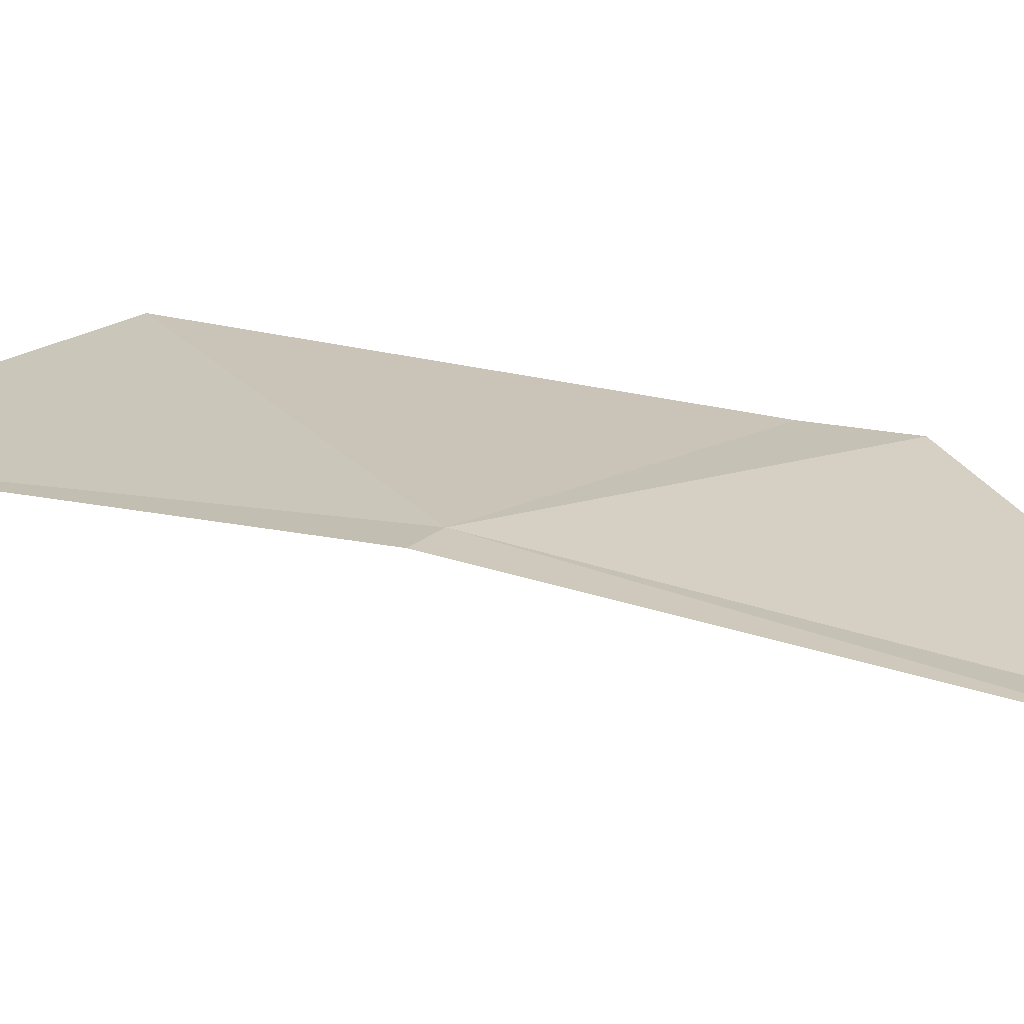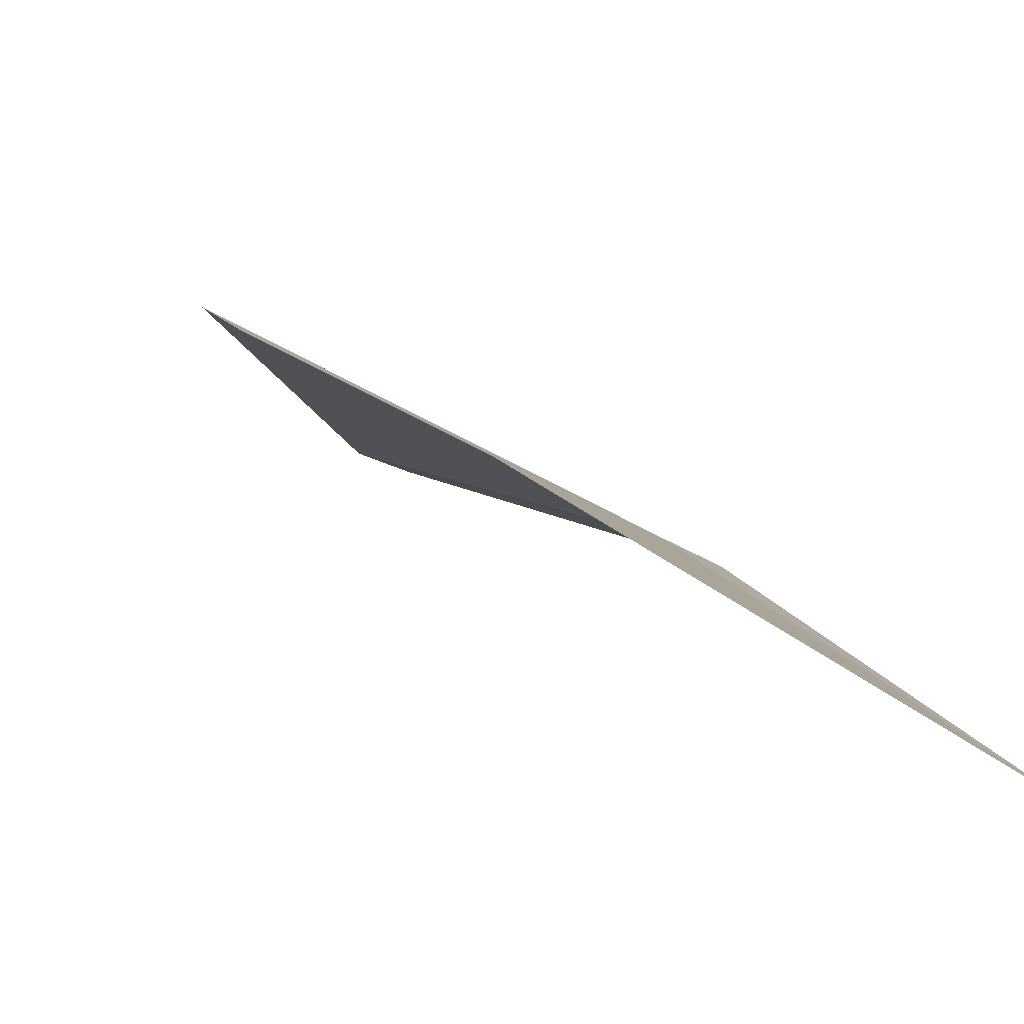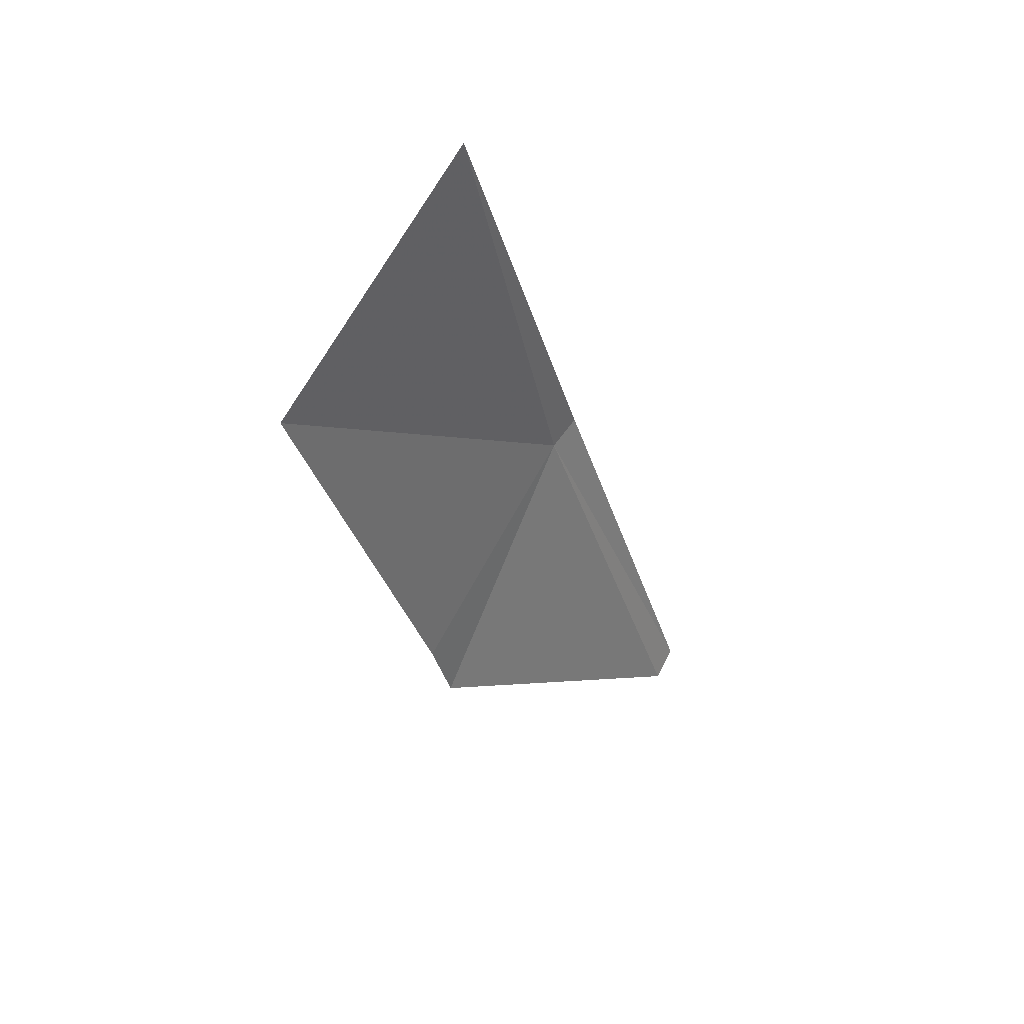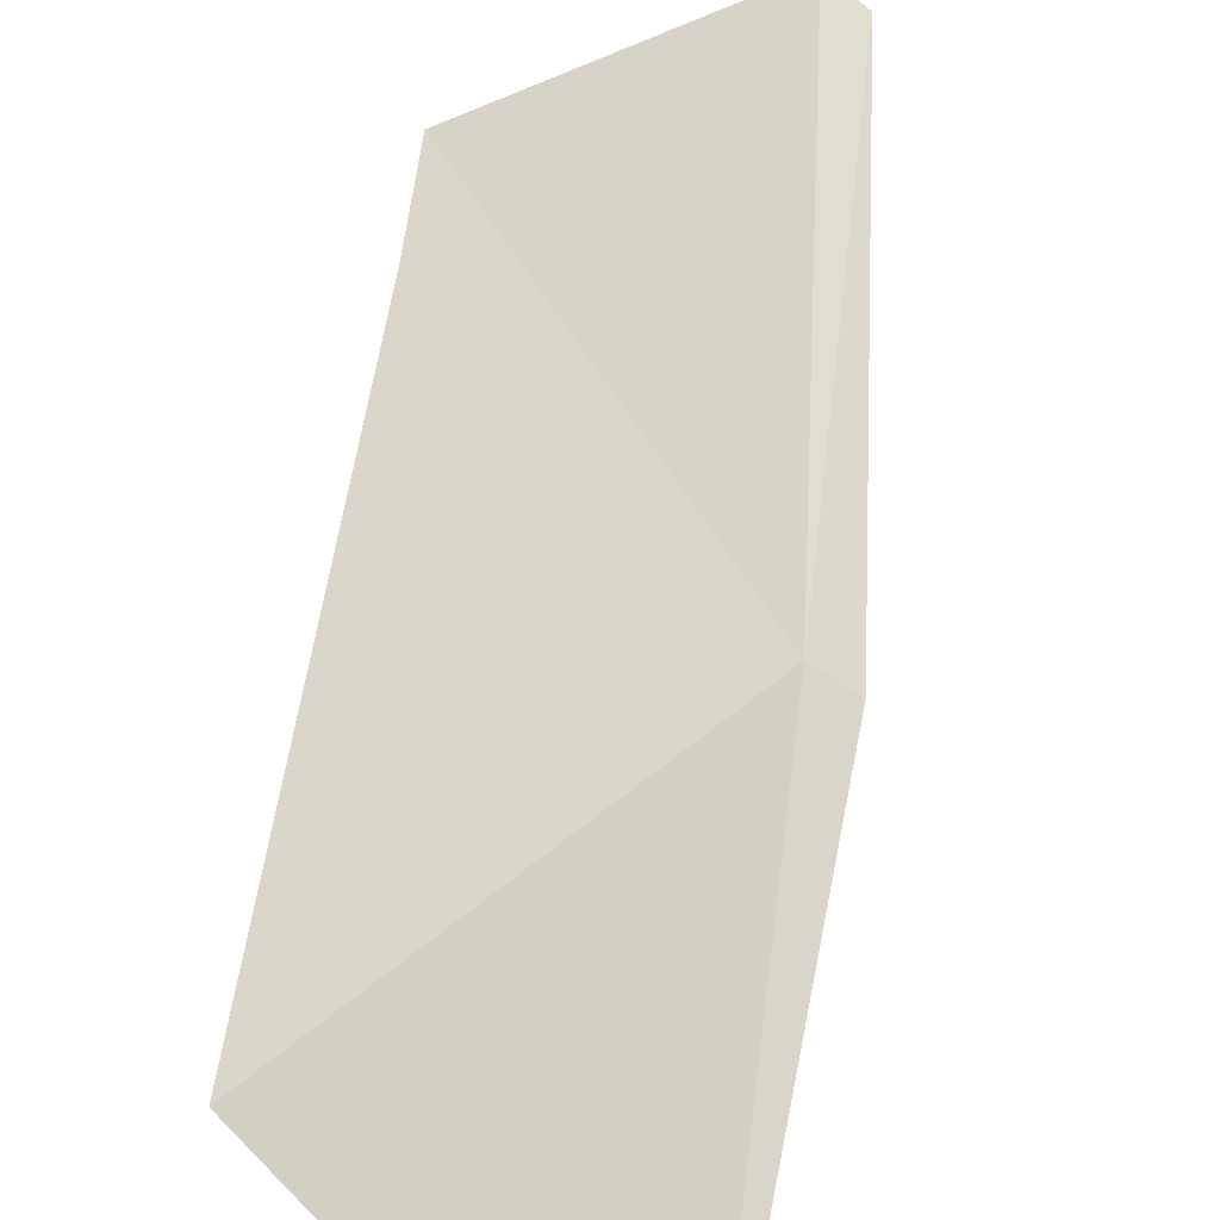
<metadata>
{"format":"obj","ext":"obj","renderer":"f3d","projection":"perspective","resolution":1024,"background":"white","views":[{"elev":-17.2,"azim":116.2,"up":"+Y"},{"elev":28.3,"azim":-16.5,"up":"+Y"},{"elev":61.7,"azim":-82.7,"up":"+Z"},{"elev":70.9,"azim":11.9,"up":"+Y"}]}
</metadata>
<code>
v 18.9 15.7 4.67
v 18.91 15.69 4.672
v 18.88 15.64 4.536
v 18.87 15.65 4.532
v 18.84 15.77 4.768
v 18.91 15.73 4.812
v 18.83 15.73 4.634
v 18.83 15.72 4.61
f 1 3 2
f 1 4 3
f 1 6 5
f 1 2 6
f 1 5 7
f 1 7 8
f 1 8 4

</code>
